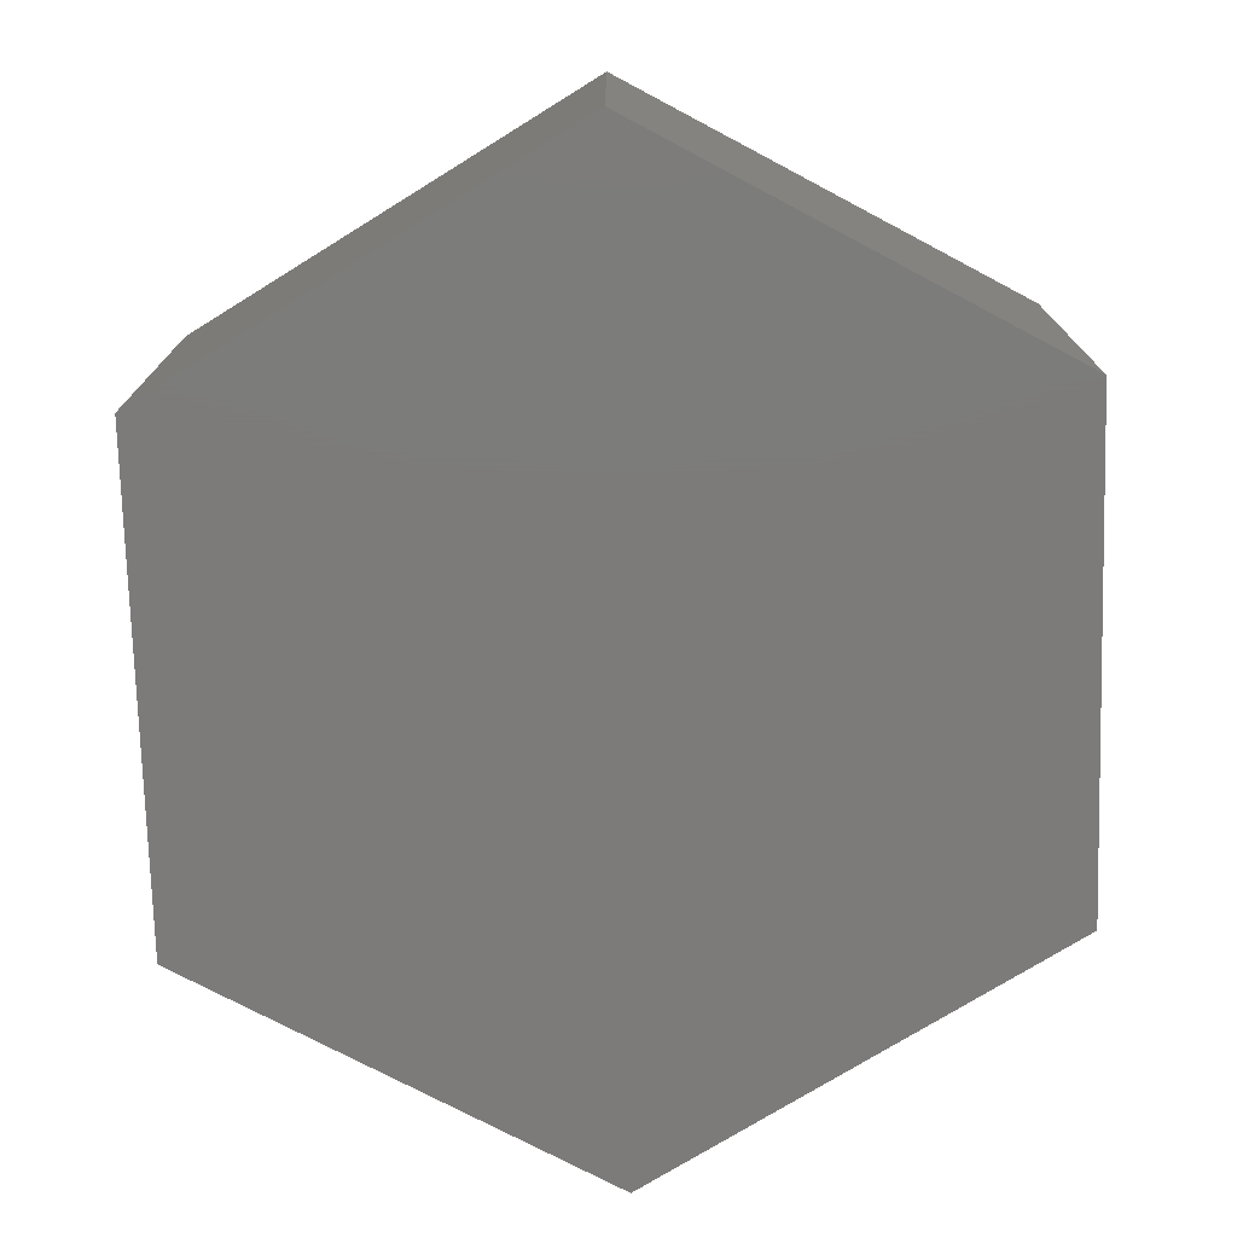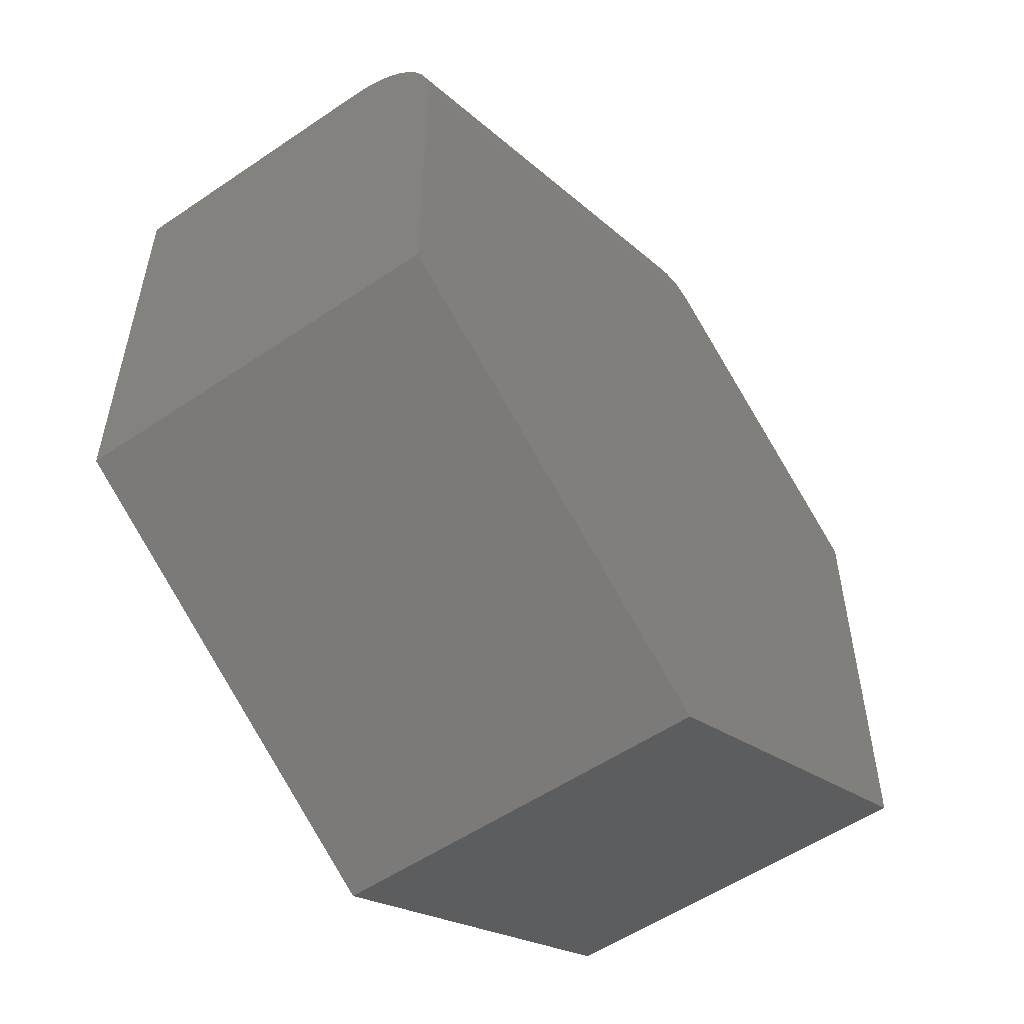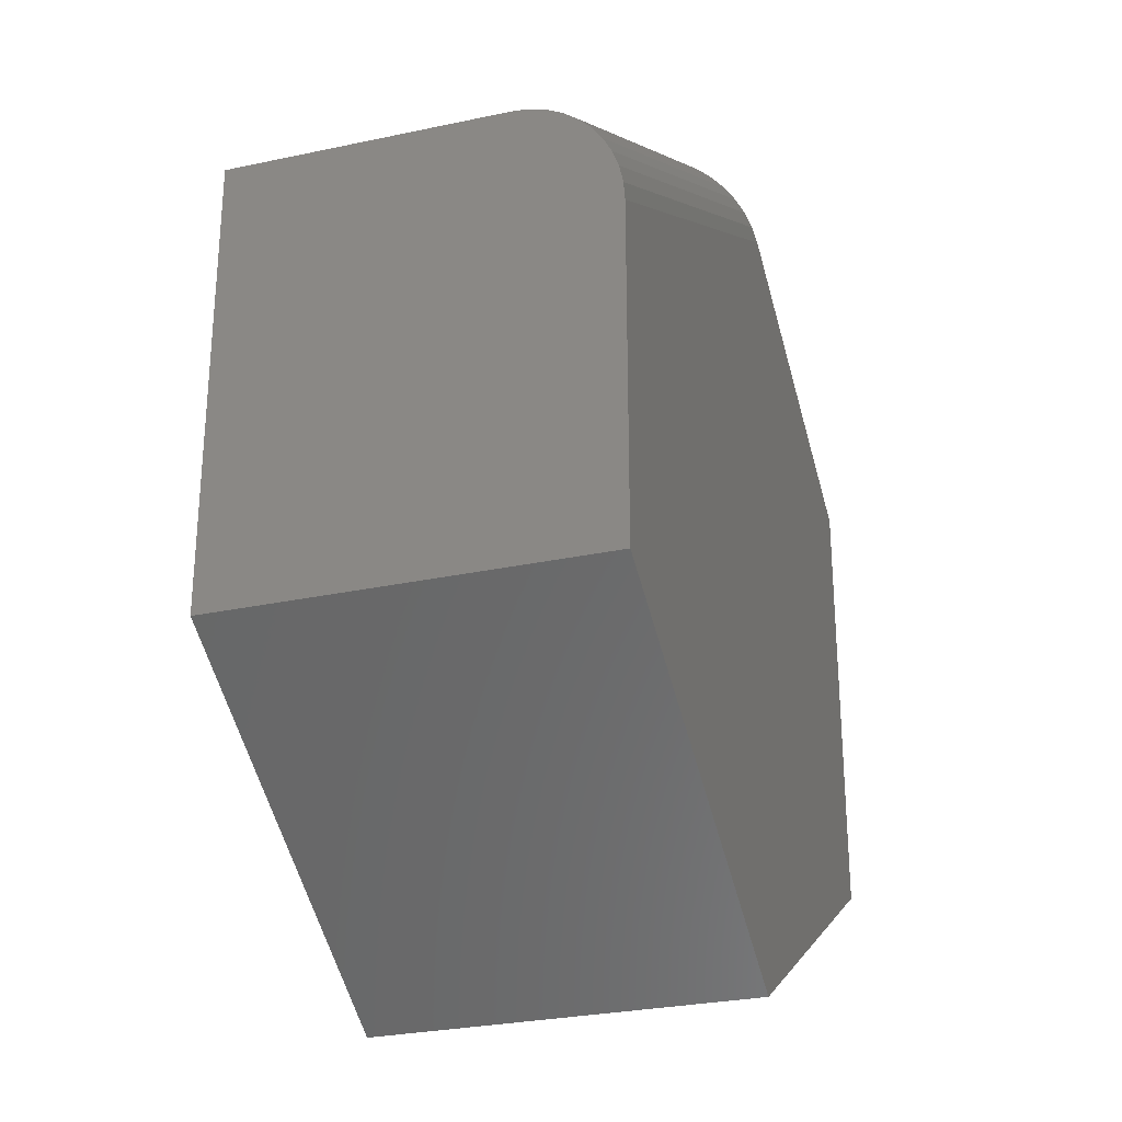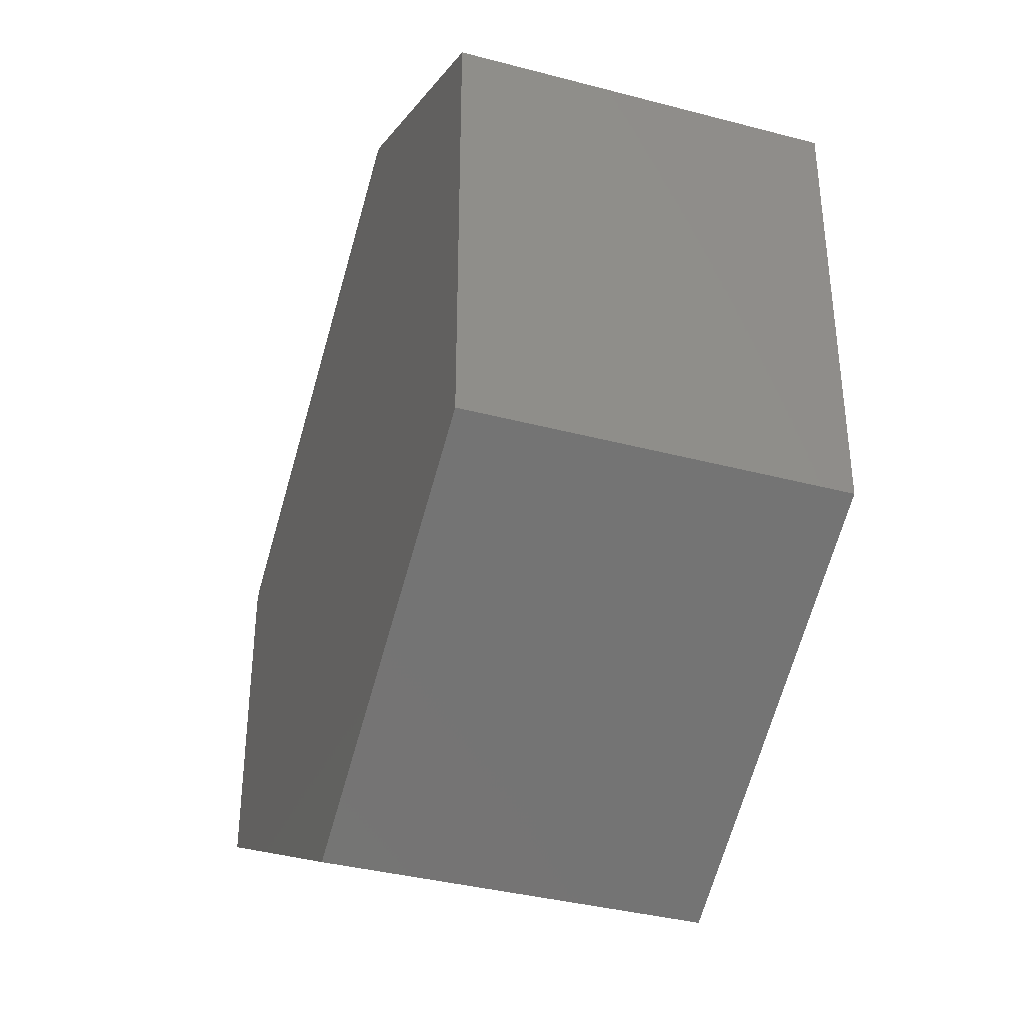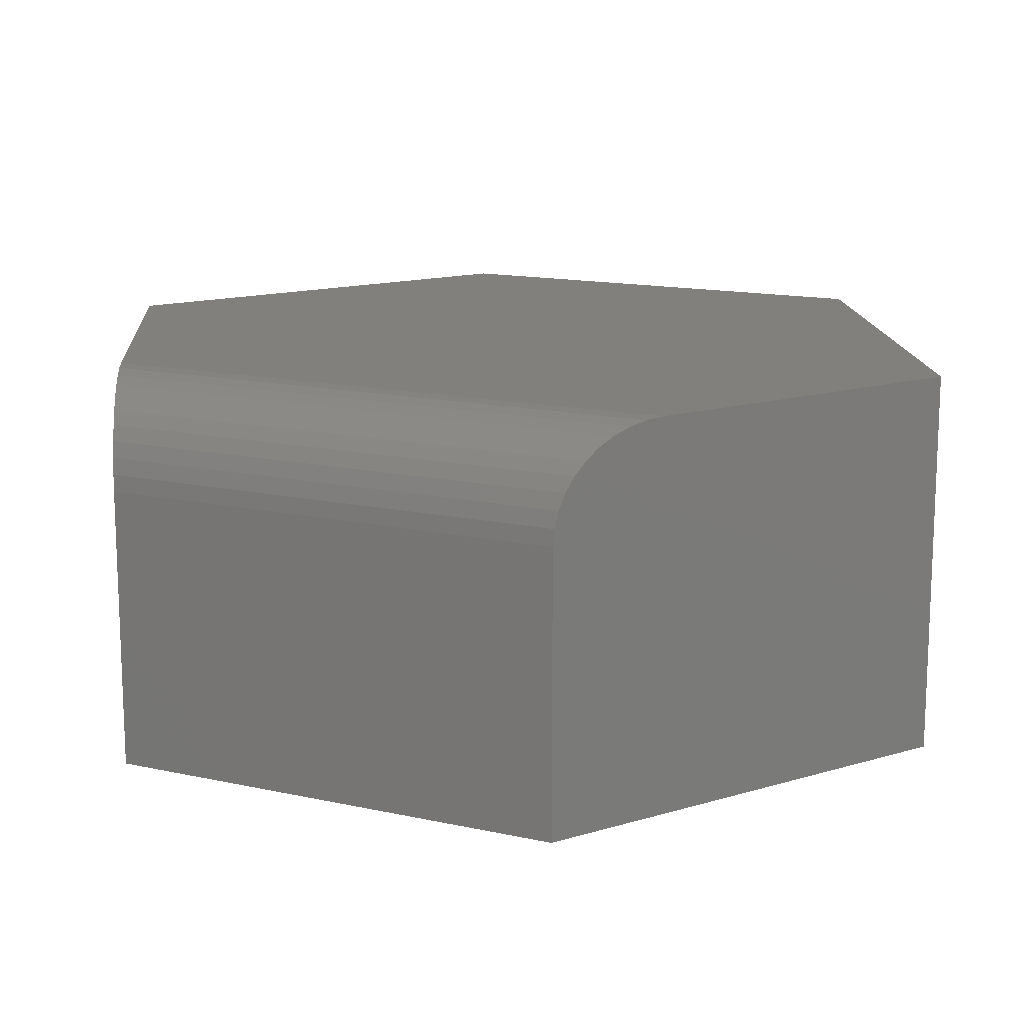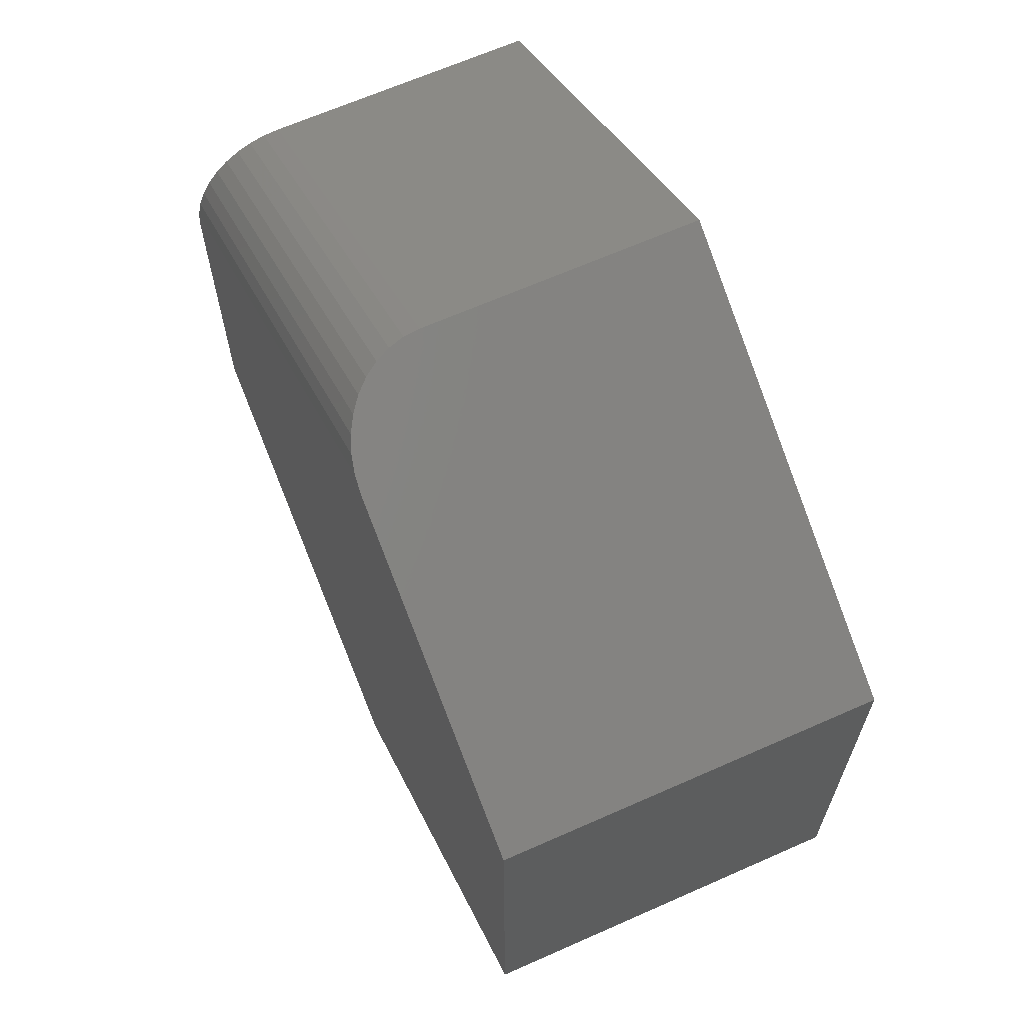
<metadata>
{"format":"stl","ext":"stl","renderer":"f3d","projection":"perspective","resolution":1024,"background":"white","views":[{"elev":-74.9,"azim":62.1,"up":"+Z"},{"elev":-54.7,"azim":-54.3,"up":"+Y"},{"elev":-28.2,"azim":-72.0,"up":"+Y"},{"elev":-37.4,"azim":71.3,"up":"+Y"},{"elev":14.3,"azim":-123.6,"up":"+Z"},{"elev":65.8,"azim":66.0,"up":"+Y"}]}
</metadata>
<code>
# stl→obj: 32 verts, 60 faces
v -0.4027 0.1071 0.375
v 0.4027 0.2248 0.375
v 0.09529 0.399 0.375
v 0.4027 -0.2257 0.375
v -0.4027 -0.2257 0.375
v 0.006826 -0.4577 0.375
v -0.006826 0.4569 0.2734
v -0.006826 0.4569 0
v -0.4027 0.2248 0.2734
v -0.4027 0.2248 0
v -0.005563 0.4562 0.2894
v -0.001771 0.454 0.305
v 0.004339 0.4506 0.3196
v 0.01279 0.4458 0.3333
v 0.02305 0.44 0.3452
v 0.0354 0.433 0.3557
v 0.04904 0.4253 0.364
v 0.06349 0.4171 0.3699
v 0.07924 0.4081 0.3737
v 0.4027 0.2248 0
v -0.4027 0.1256 0.3737
v -0.4027 0.1438 0.3699
v -0.4027 0.1604 0.364
v -0.4027 0.1762 0.3557
v -0.4027 0.1904 0.3452
v -0.4027 0.2022 0.3333
v -0.4027 0.212 0.3196
v -0.4027 0.219 0.305
v -0.4027 0.2234 0.2894
v -0.4027 -0.2257 0
v 0.006826 -0.4577 0
v 0.4027 -0.2257 0
f 1 2 3
f 2 1 4
f 4 1 5
f 4 5 6
f 7 8 9
f 9 8 10
f 8 7 11
f 8 11 12
f 8 12 13
f 8 13 14
f 8 14 15
f 8 15 16
f 8 16 17
f 8 17 18
f 8 18 19
f 8 19 3
f 8 3 2
f 8 2 20
f 1 21 22
f 1 22 23
f 1 23 24
f 1 24 25
f 1 25 26
f 1 26 27
f 1 27 28
f 1 28 29
f 1 29 9
f 1 9 10
f 1 10 30
f 1 30 5
f 7 9 11
f 11 9 29
f 11 29 12
f 12 29 28
f 12 28 13
f 13 28 27
f 13 27 14
f 14 27 26
f 14 26 15
f 15 26 25
f 15 25 16
f 16 25 24
f 16 24 17
f 17 24 23
f 17 23 18
f 18 23 22
f 18 22 19
f 19 22 21
f 19 21 3
f 3 21 1
f 31 30 32
f 8 20 10
f 10 20 32
f 10 32 30
f 4 32 2
f 2 32 20
f 6 31 4
f 4 31 32
f 5 30 6
f 6 30 31

</code>
